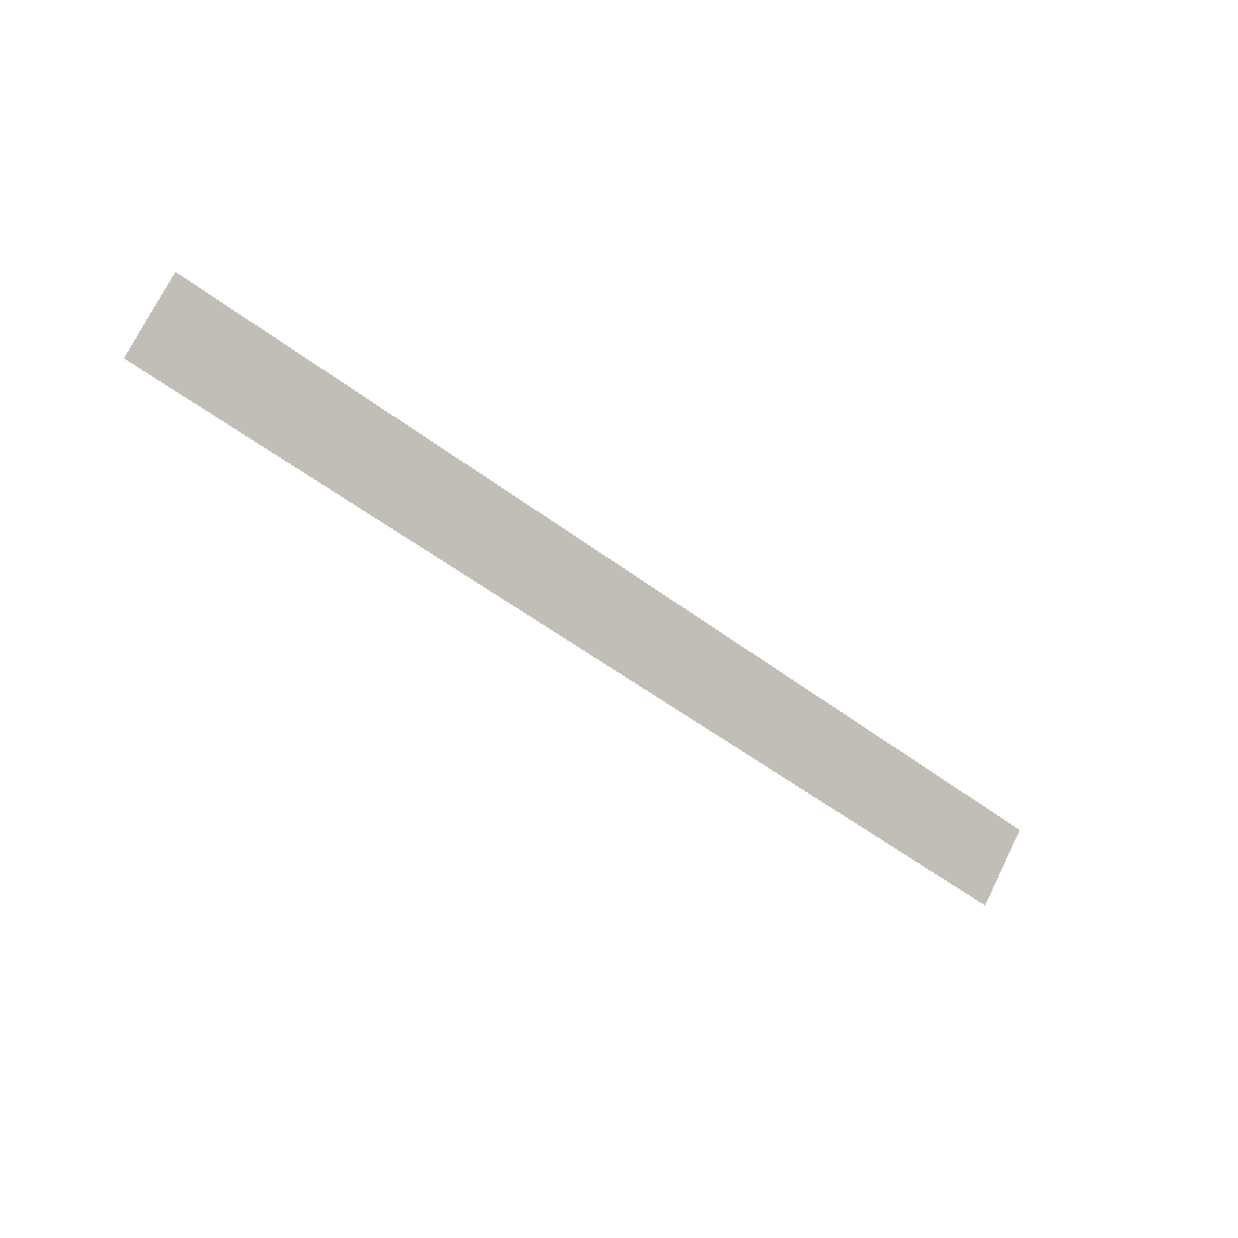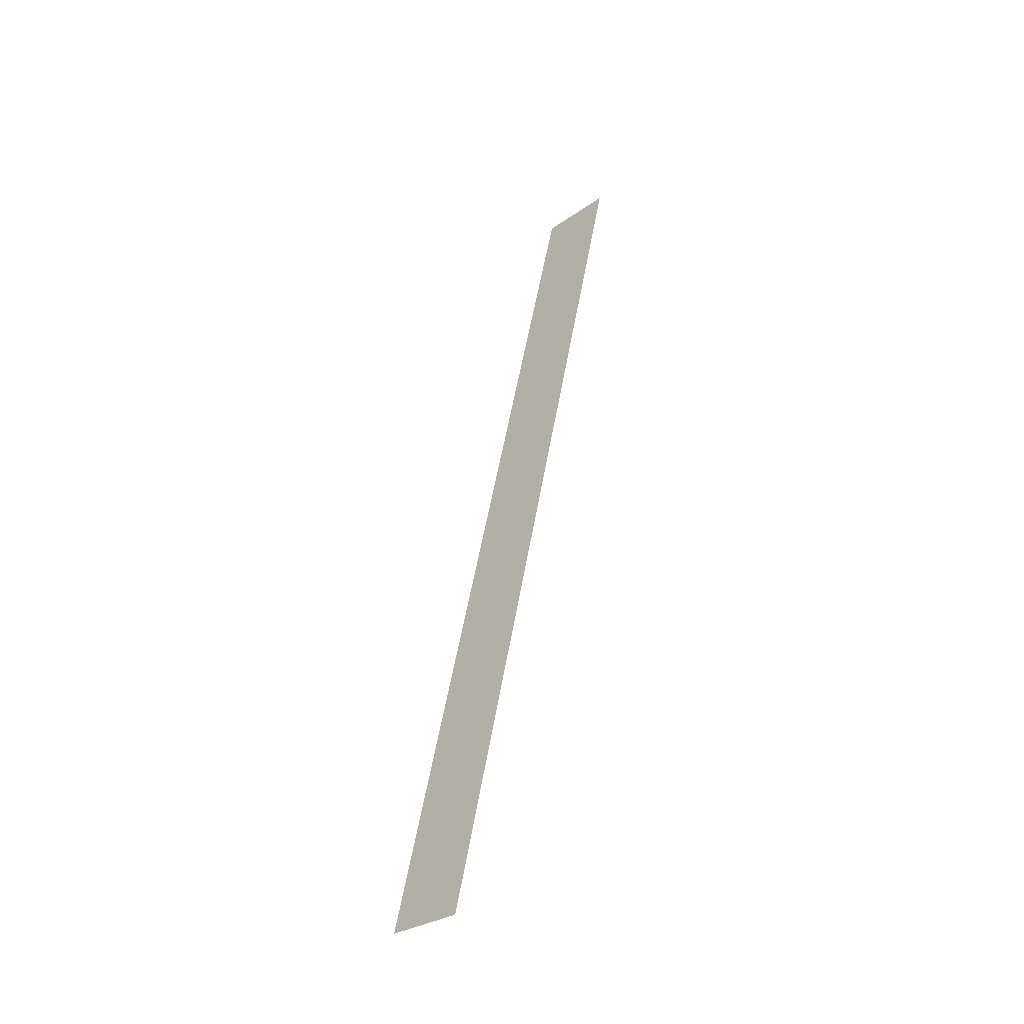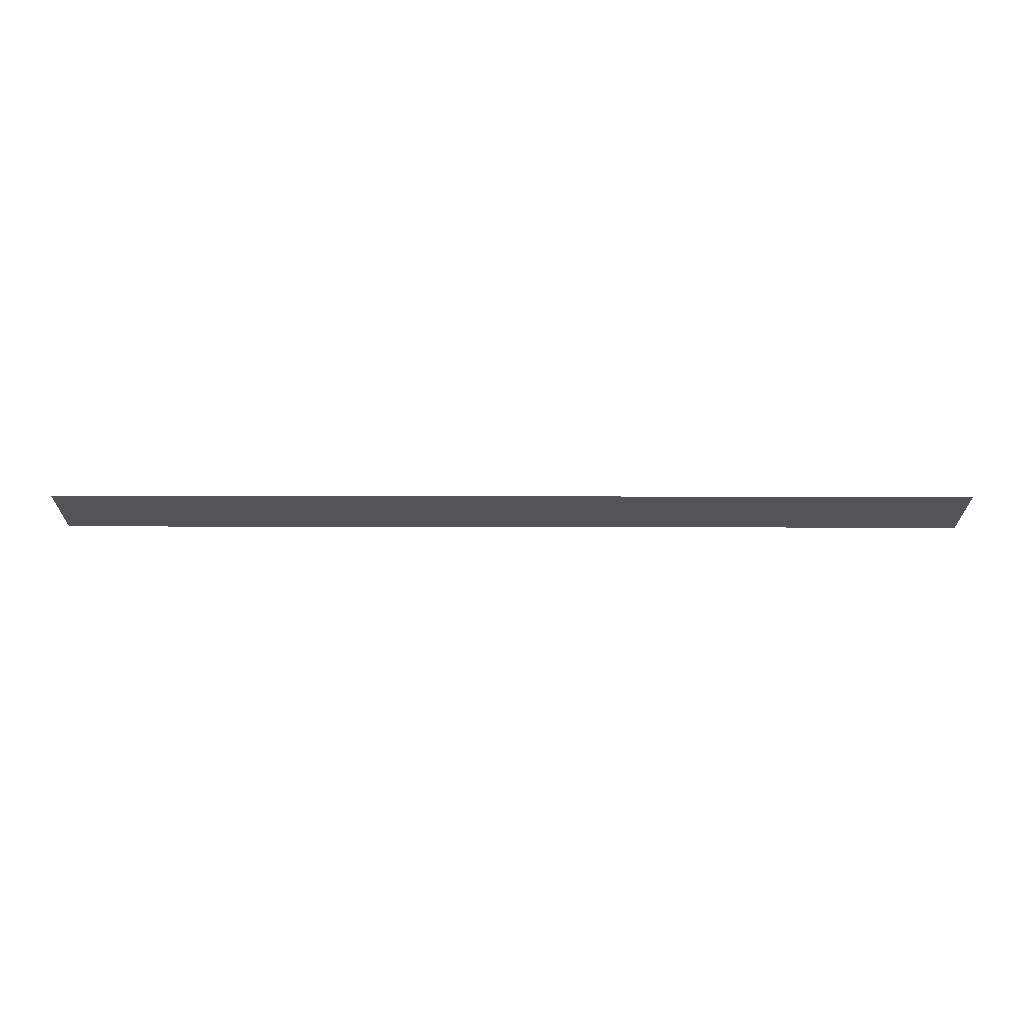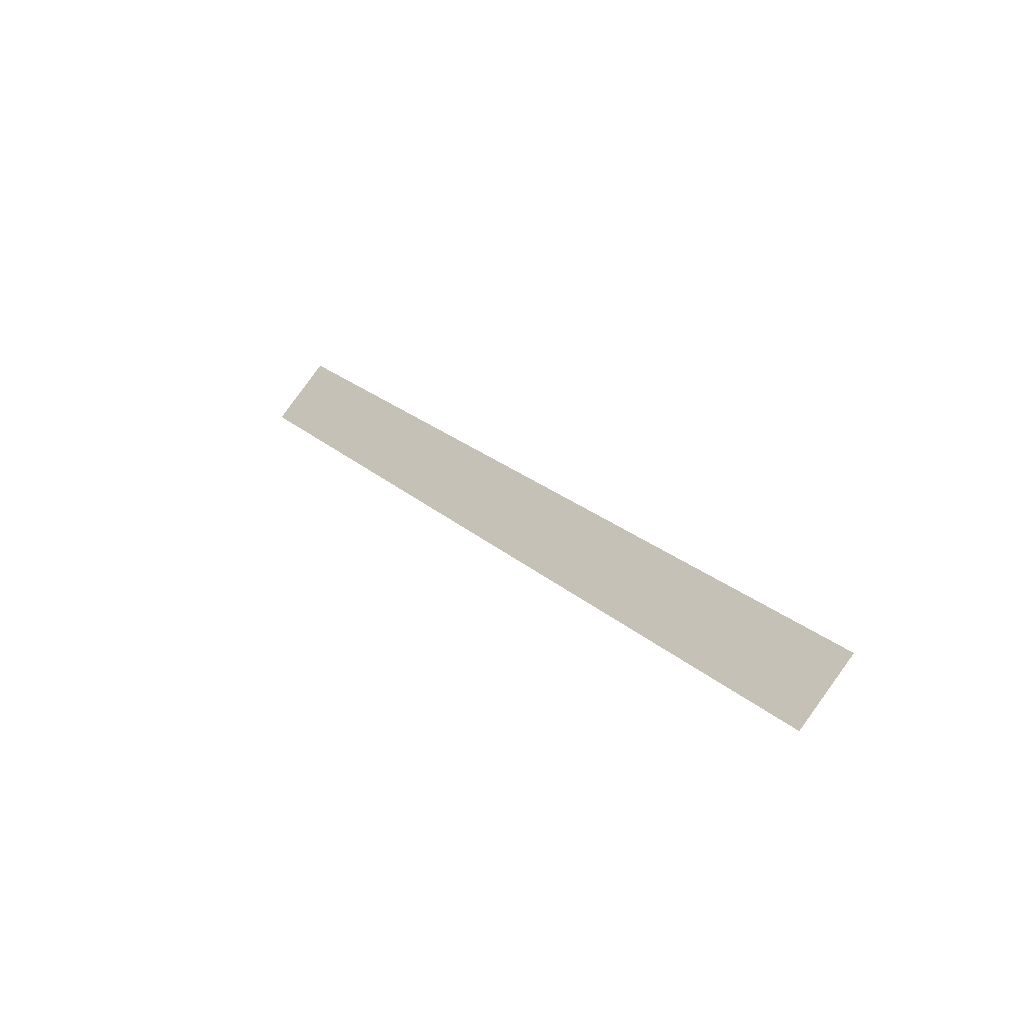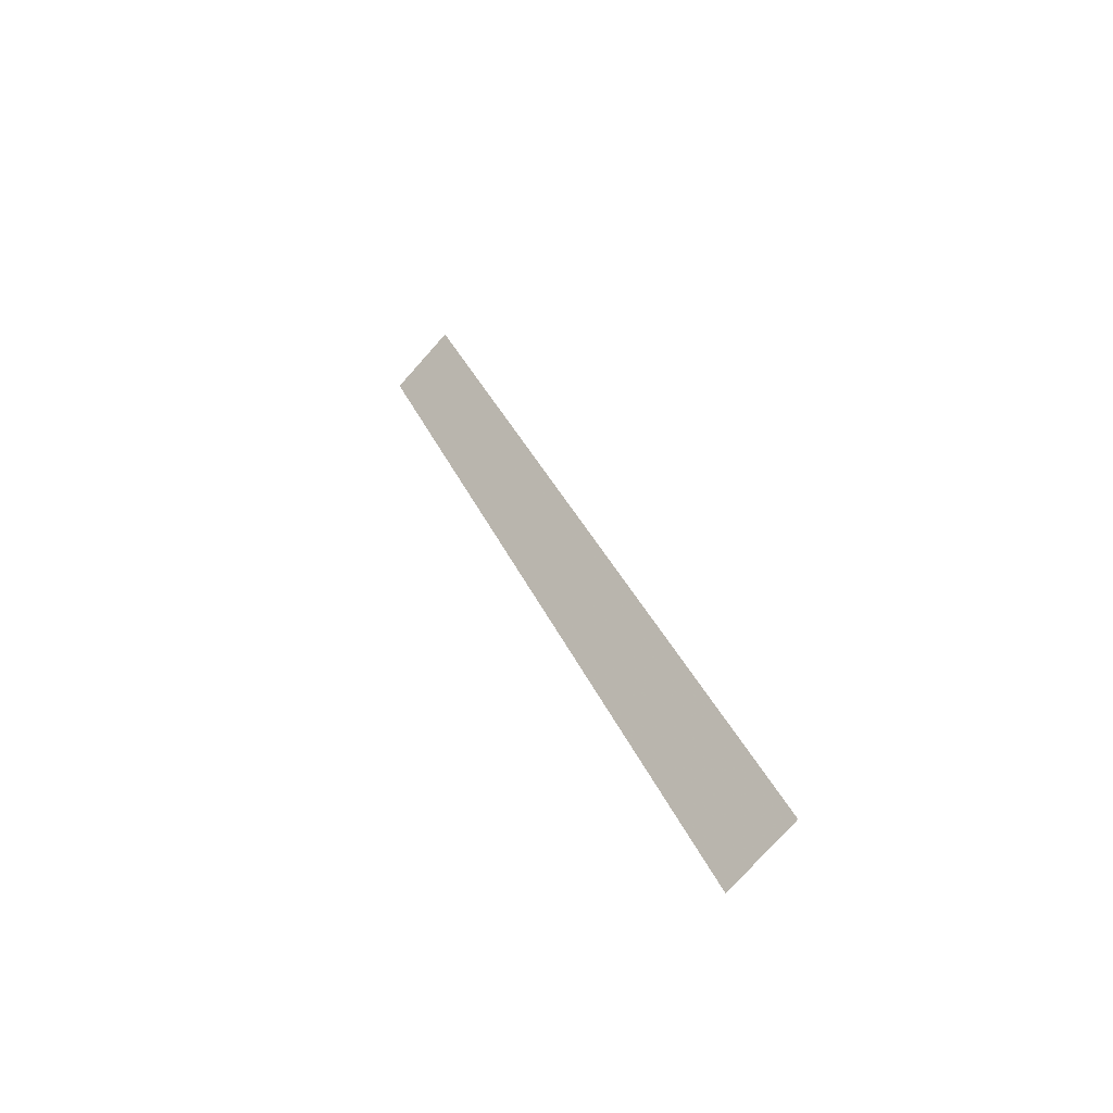
<metadata>
{"format":"obj","ext":"obj","renderer":"f3d","projection":"perspective","resolution":1024,"background":"white","views":[{"elev":-52.1,"azim":-39.4,"up":"+Y"},{"elev":51.0,"azim":99.4,"up":"+Z"},{"elev":-68.5,"azim":179.9,"up":"+Y"},{"elev":22.7,"azim":56.0,"up":"+Z"},{"elev":30.8,"azim":70.7,"up":"+Z"}]}
</metadata>
<code>
v 0 39.66 1.587
v 0 38.89 0.8217
v 12.7 38.89 0.8217
v 12.7 39.66 1.587
f 2 1 3
f 1 4 3

</code>
